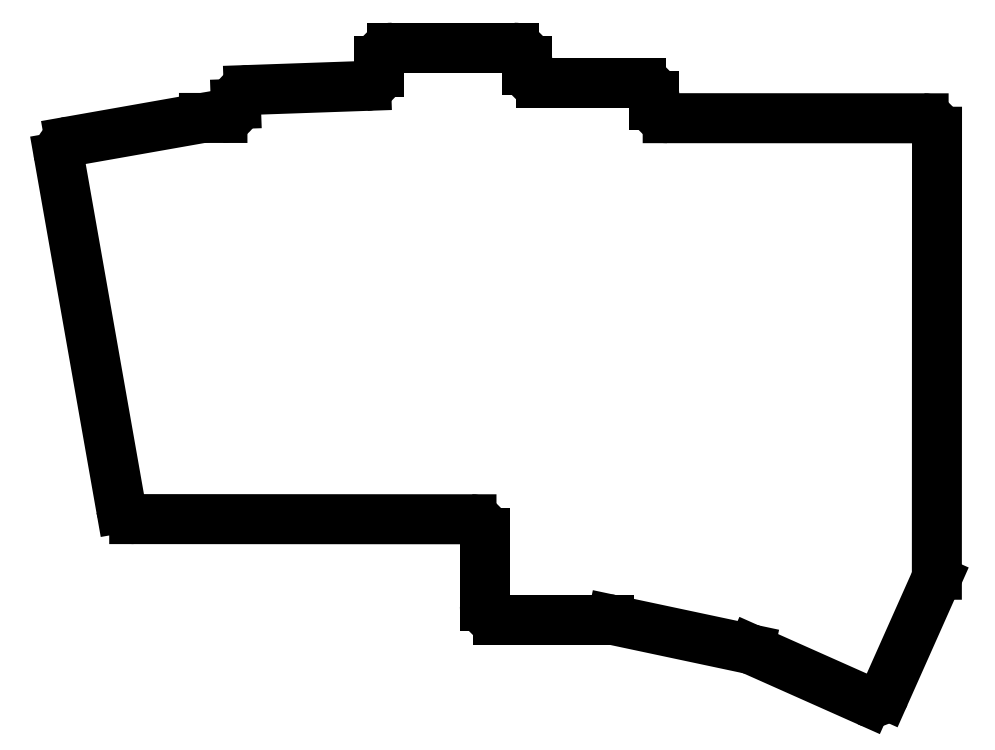
<metadata>
{"format":"dxf","ext":"dxf","renderer":"ezdxf+matplotlib","layout":"modelspace","background":"white","min_lineweight":24,"dpi":150}
</metadata>
<code>
0
SECTION
2
ENTITIES
0
LINE
8
0
10
82.35
20
-60.36
11
91.12
21
-110.1
0
LINE
8
0
10
102.5
20
-54.87
11
83.89
21
-58.16
0
LINE
8
0
10
109.2
20
-50.88
11
125.8
21
-50.3
0
LINE
8
0
10
107.4
20
-52.85
11
107.4
21
-52.88
0
LINE
8
0
10
148.7
20
-48
11
148.7
21
-46.8
0
LINE
8
0
10
146.8
20
-44.9
11
129.6
21
-44.9
0
LINE
8
0
10
127.7
20
-46.8
11
127.7
21
-48.41
0
LINE
8
0
10
166.7
20
-52.98
11
166.7
21
-51.8
0
LINE
8
0
10
150.6
20
-49.9
11
164.8
21
-49.9
0
LINE
8
0
10
144.6
20
-125.9
11
160.3
21
-125.9
0
LINE
8
0
10
142.7
20
-113.6
11
142.7
21
-124
0
LINE
8
0
10
160.7
20
-125.9
11
180.1
21
-130.1
0
LINE
8
0
10
180.5
20
-130.2
11
196.8
21
-137.5
0
LINE
8
0
10
199.3
20
-136.5
11
206.5
21
-120.3
0
LINE
8
0
10
102.9
20
-54.85
11
105.5
21
-54.85
0
LINE
8
0
10
168.6
20
-54.88
11
204.8
21
-54.9
0
LINE
8
0
10
206.7
20
-56.8
11
206.7
21
-119.6
0
LINE
8
0
10
140.8
20
-111.7
11
92.99
21
-111.7
0
ARC
8
0
10
92.99
20
-109.8
40
1.9
50
190
51
270
0
ARC
8
0
10
140.8
20
-113.6
40
1.9
50
0
51
89.97
0
ARC
8
0
10
144.6
20
-124
40
1.9
50
180
51
270
0
ARC
8
0
10
160.3
20
-127.8
40
1.9
50
78
51
90
0
ARC
8
0
10
179.7
20
-131.9
40
1.9
50
66
51
78
0
ARC
8
0
10
197.6
20
-135.7
40
1.9
50
246
51
336
0
ARC
8
0
10
204.8
20
-119.6
40
1.9
50
336
51
360
0
ARC
8
0
10
204.8
20
-56.8
40
1.9
50
360
51
89.97
0
ARC
8
0
10
168.6
20
-52.98
40
1.9
50
180
51
270
0
ARC
8
0
10
164.8
20
-51.8
40
1.9
50
0
51
90
0
ARC
8
0
10
150.6
20
-48
40
1.9
50
180
51
270
0
ARC
8
0
10
146.8
20
-46.8
40
1.9
50
0
51
90
0
ARC
8
0
10
129.6
20
-46.8
40
1.9
50
90
51
180
0
ARC
8
0
10
125.8
20
-48.41
40
1.9
50
272
51
0
0
ARC
8
0
10
109.3
20
-52.78
40
1.9
50
92
51
182
0
ARC
8
0
10
105.5
20
-52.95
40
1.9
50
270
51
2
0
ARC
8
0
10
102.9
20
-56.75
40
1.9
50
89.97
51
100
0
ARC
8
0
10
84.22
20
-60.03
40
1.9
50
100
51
190
0
ENDSEC
0
EOF

</code>
